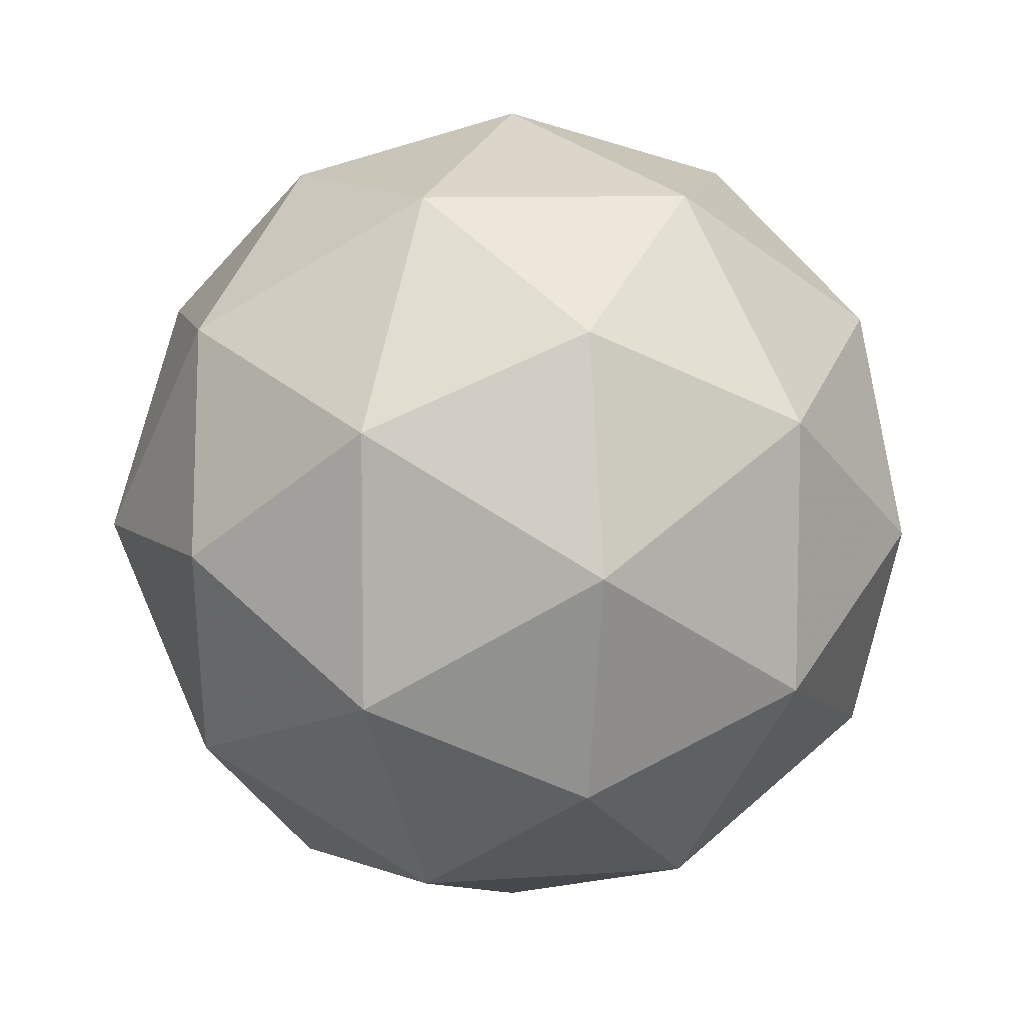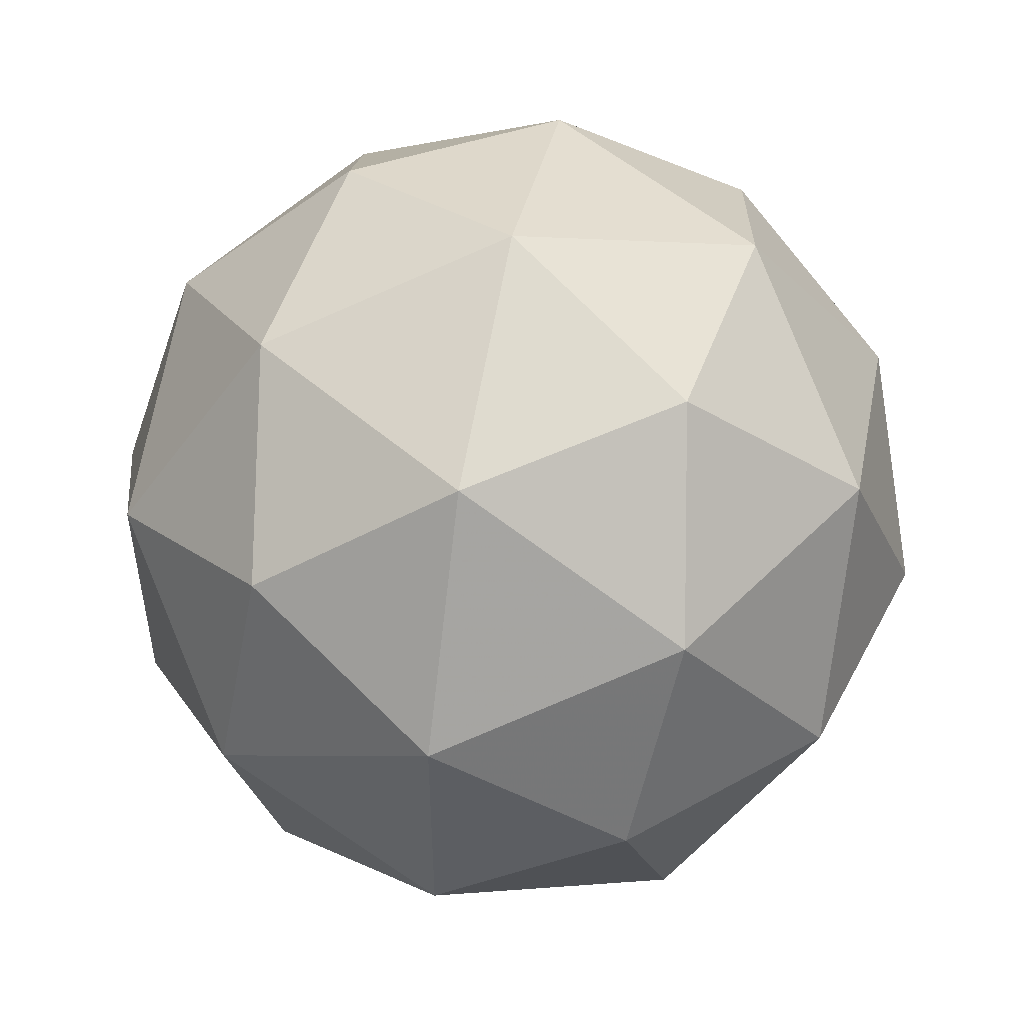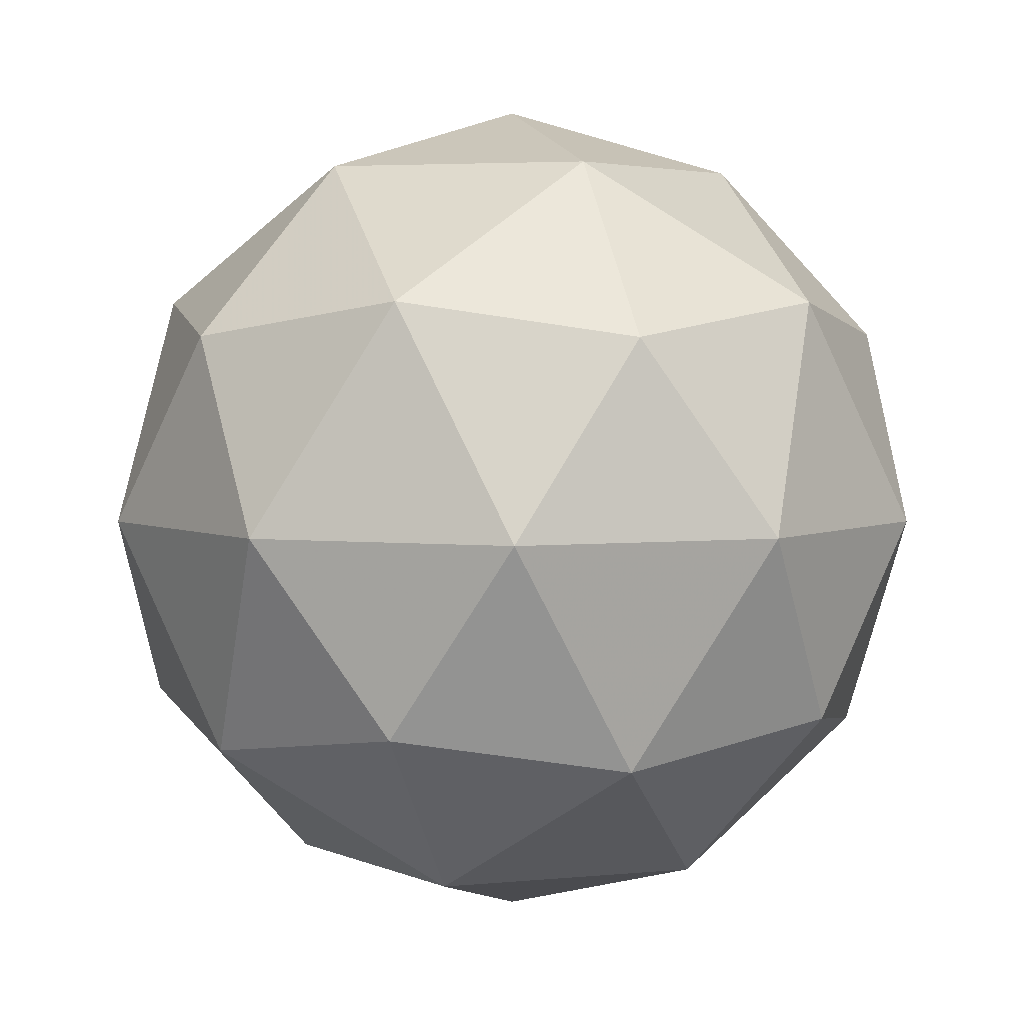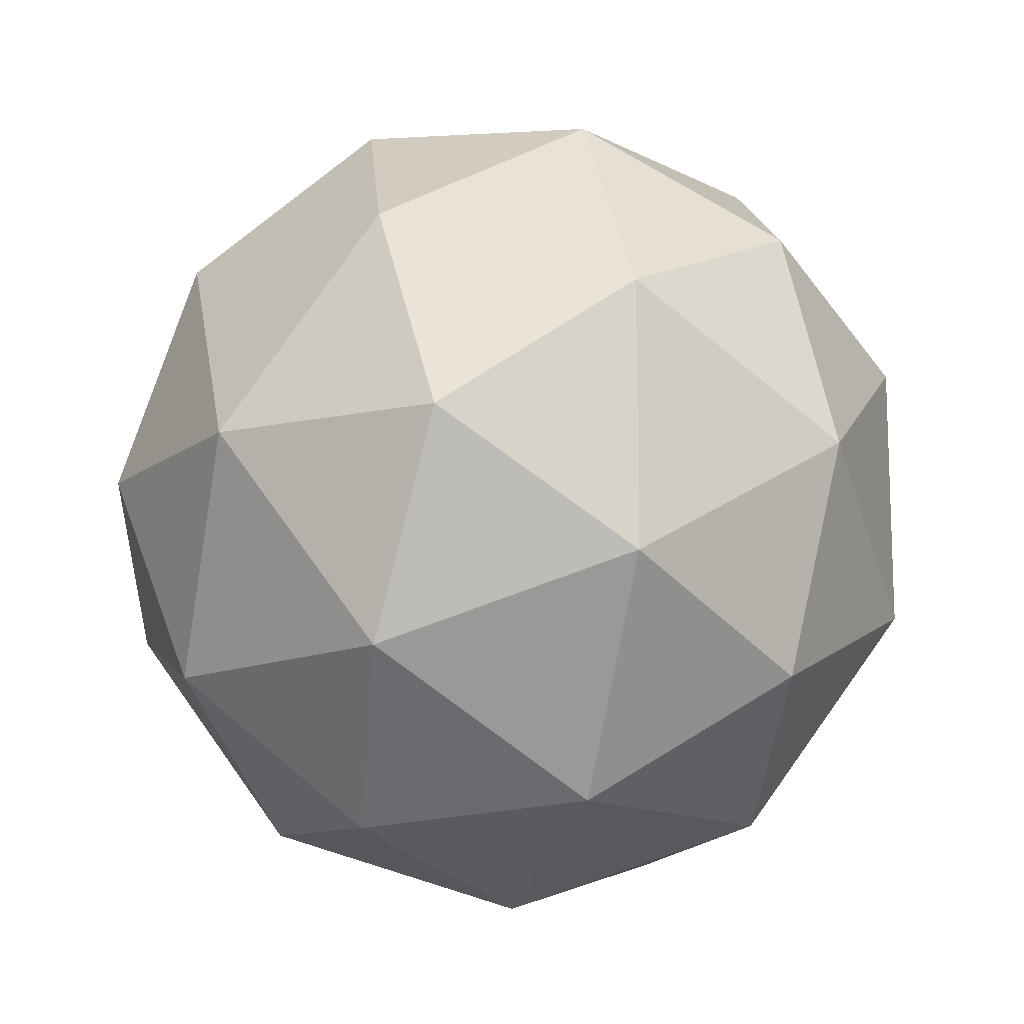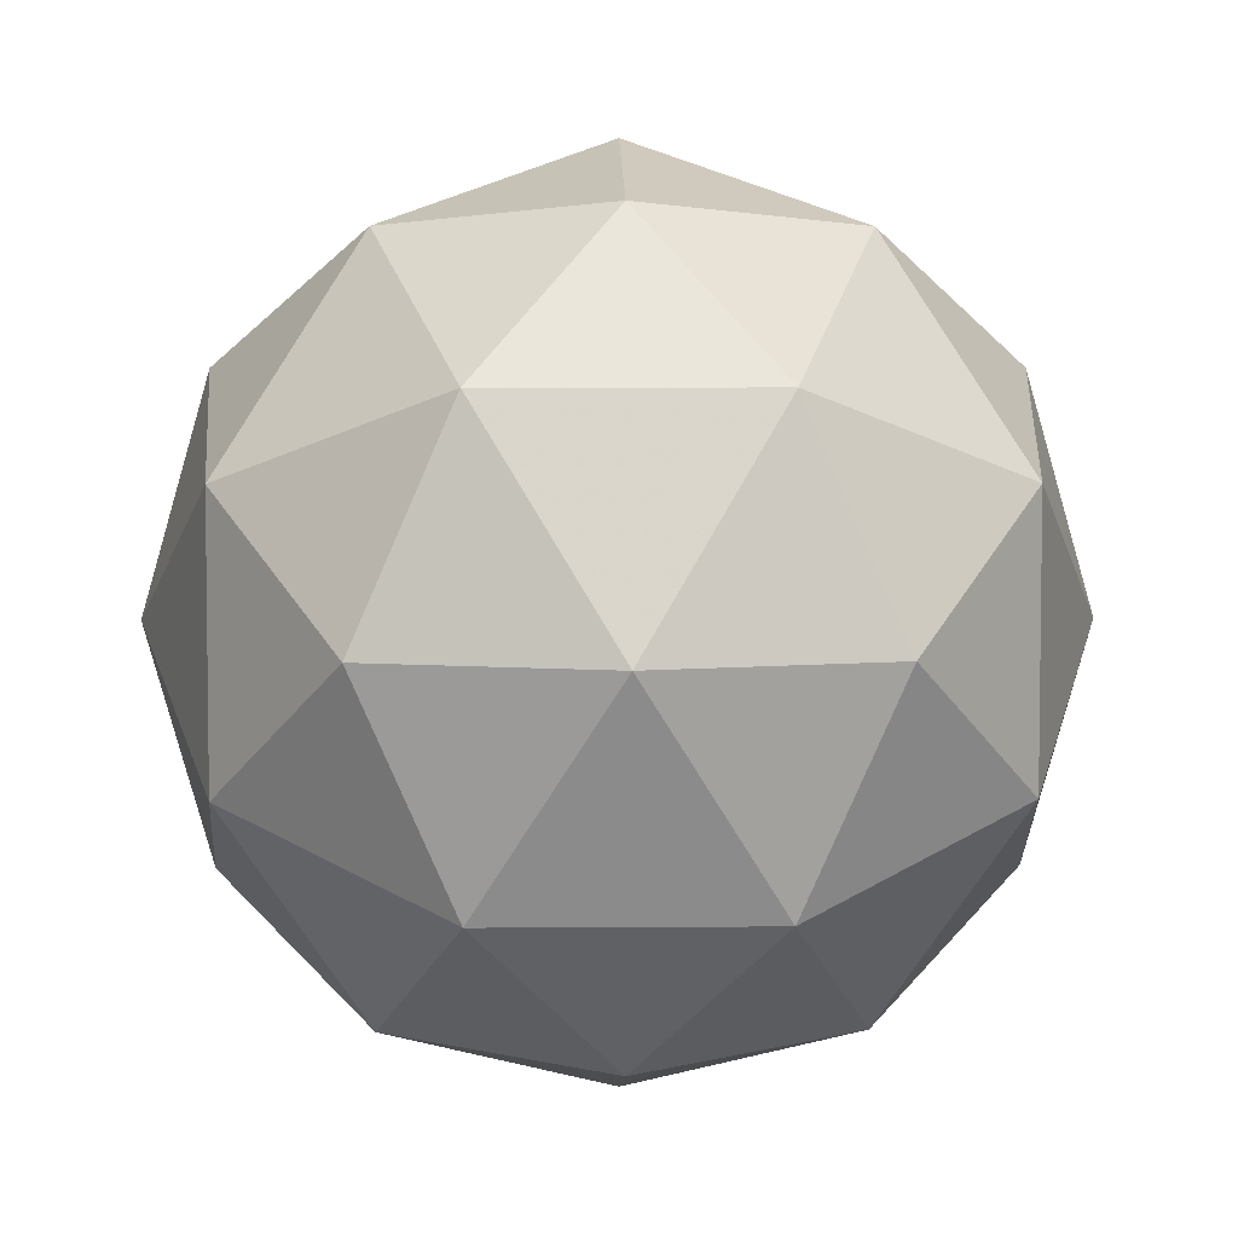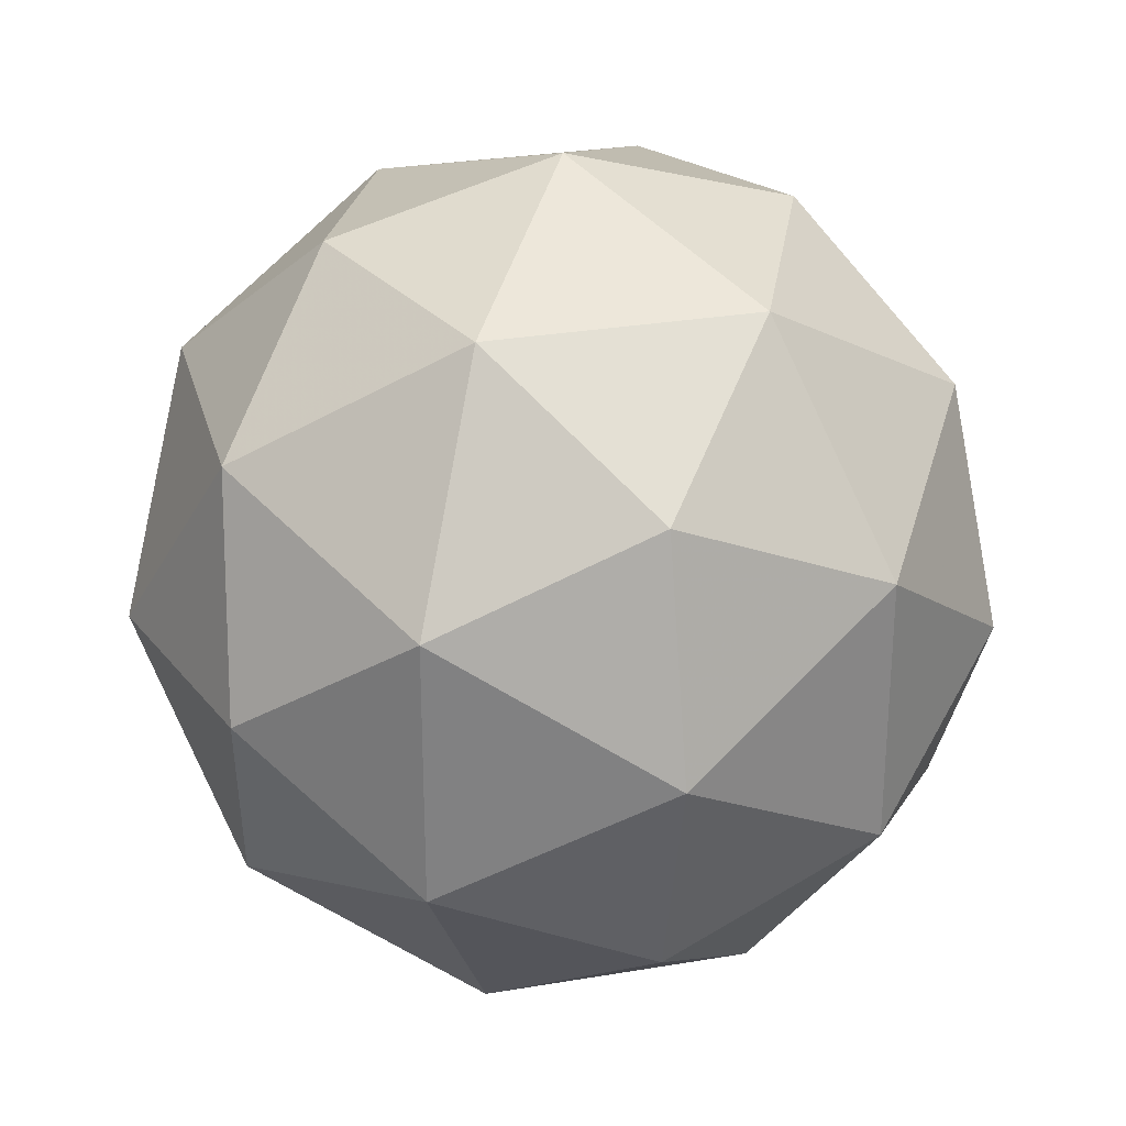
<metadata>
{"format":"obj","ext":"obj","renderer":"f3d","projection":"perspective","resolution":1024,"background":"white","views":[{"elev":8.6,"azim":46.8,"up":"+Z"},{"elev":51.9,"azim":101.3,"up":"+Z"},{"elev":4.2,"azim":-144.3,"up":"+Y"},{"elev":-13.9,"azim":9.7,"up":"+Z"},{"elev":5.3,"azim":146.9,"up":"+Z"},{"elev":28.6,"azim":-136.1,"up":"+Z"}]}
</metadata>
<code>
g RIGR-i8-g131-s1376
v -3878 -2026 5439
v -3788 -1995 5503
v -3912 -1995 5544
v -3726 -1910 5549
v -3699 -1927 5439
v -3988 -1995 5439
v -3912 -1995 5334
v -3788 -1995 5374
v -3678 -1816 5503
v -3936 -1910 5617
v -3822 -1927 5608
v -3878 -1816 5649
v -4065 -1910 5439
v -4022 -1927 5544
v -4077 -1816 5503
v -3936 -1910 5260
v -4022 -1927 5334
v -4001 -1816 5269
v -3726 -1910 5328
v -3822 -1927 5269
v -3754 -1816 5269
v -3754 -1816 5608
v -4001 -1816 5608
v -4077 -1816 5374
v -3878 -1816 5229
v -3678 -1816 5374
v -3820 -1722 5617
v -3733 -1706 5544
v -3843 -1637 5544
v -4030 -1722 5549
v -3933 -1706 5608
v -3967 -1637 5503
v -4030 -1722 5328
v -4056 -1706 5439
v -3967 -1637 5374
v -3820 -1722 5260
v -3933 -1706 5269
v -3843 -1637 5334
v -3690 -1722 5439
v -3733 -1706 5334
v -3767 -1637 5439
v -3878 -1606 5439
f 1 2 3
f 4 2 5
f 1 3 6
f 1 6 7
f 1 7 8
f 4 5 9
f 10 11 12
f 13 14 15
f 16 17 18
f 19 20 21
f 4 9 22
f 10 12 23
f 13 15 24
f 16 18 25
f 19 21 26
f 27 28 29
f 30 31 32
f 33 34 35
f 36 37 38
f 39 40 41
f 41 38 42
f 41 40 38
f 40 36 38
f 38 35 42
f 38 37 35
f 37 33 35
f 35 32 42
f 35 34 32
f 34 30 32
f 32 29 42
f 32 31 29
f 31 27 29
f 29 41 42
f 29 28 41
f 28 39 41
f 26 40 39
f 26 21 40
f 21 36 40
f 25 37 36
f 25 18 37
f 18 33 37
f 24 34 33
f 24 15 34
f 15 30 34
f 23 31 30
f 23 12 31
f 12 27 31
f 22 28 27
f 22 9 28
f 9 39 28
f 21 25 36
f 21 20 25
f 20 16 25
f 18 24 33
f 18 17 24
f 17 13 24
f 15 23 30
f 15 14 23
f 14 10 23
f 12 22 27
f 12 11 22
f 11 4 22
f 9 26 39
f 9 5 26
f 5 19 26
f 8 20 19
f 8 7 20
f 7 16 20
f 7 17 16
f 7 6 17
f 6 13 17
f 6 14 13
f 6 3 14
f 3 10 14
f 5 8 19
f 5 2 8
f 2 1 8
f 3 11 10
f 3 2 11
f 2 4 11
f 2 4 11

</code>
